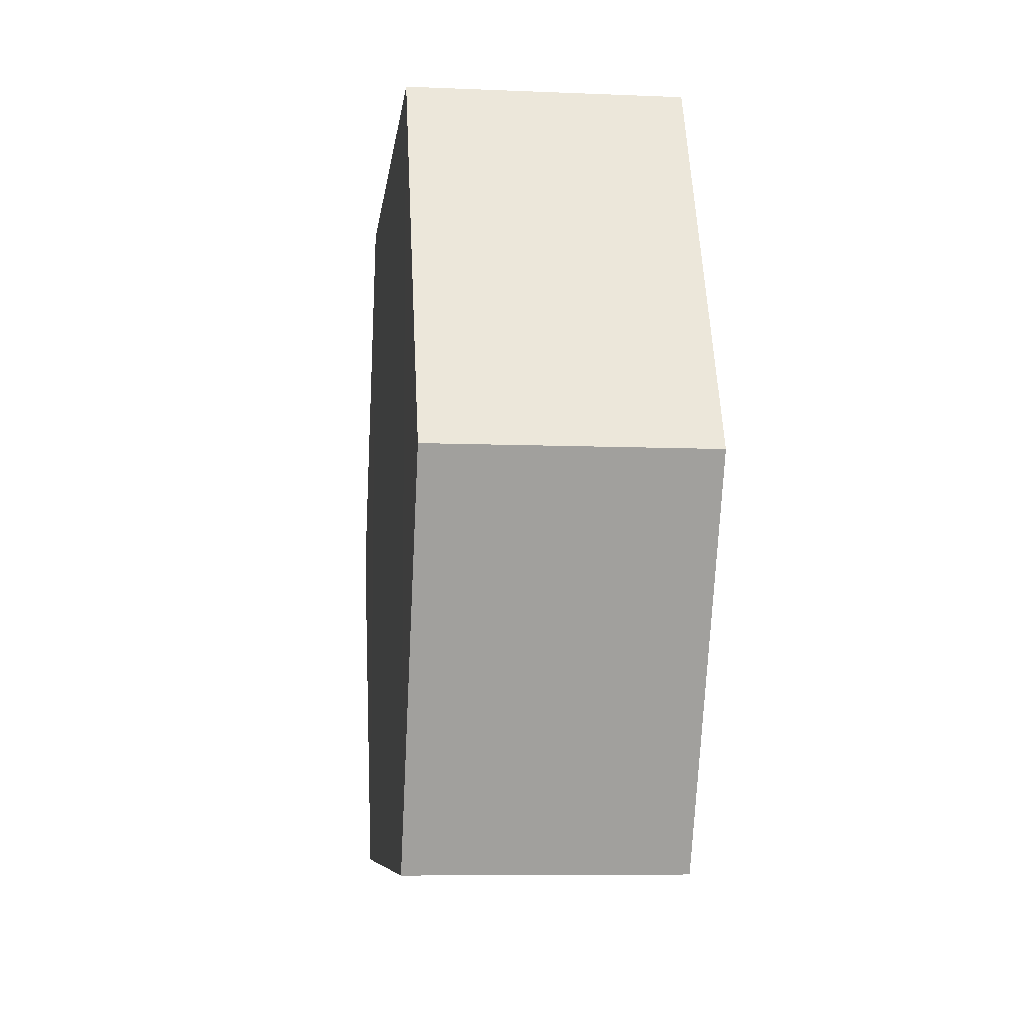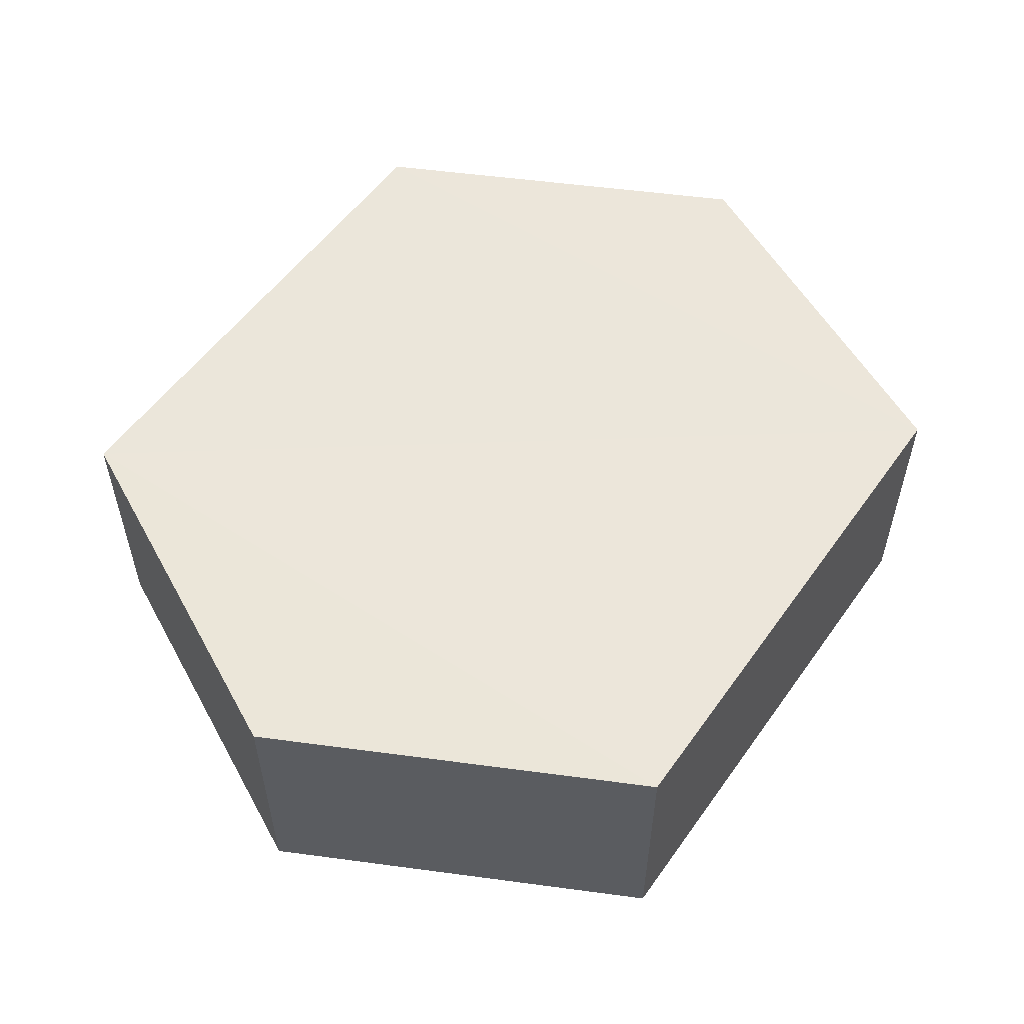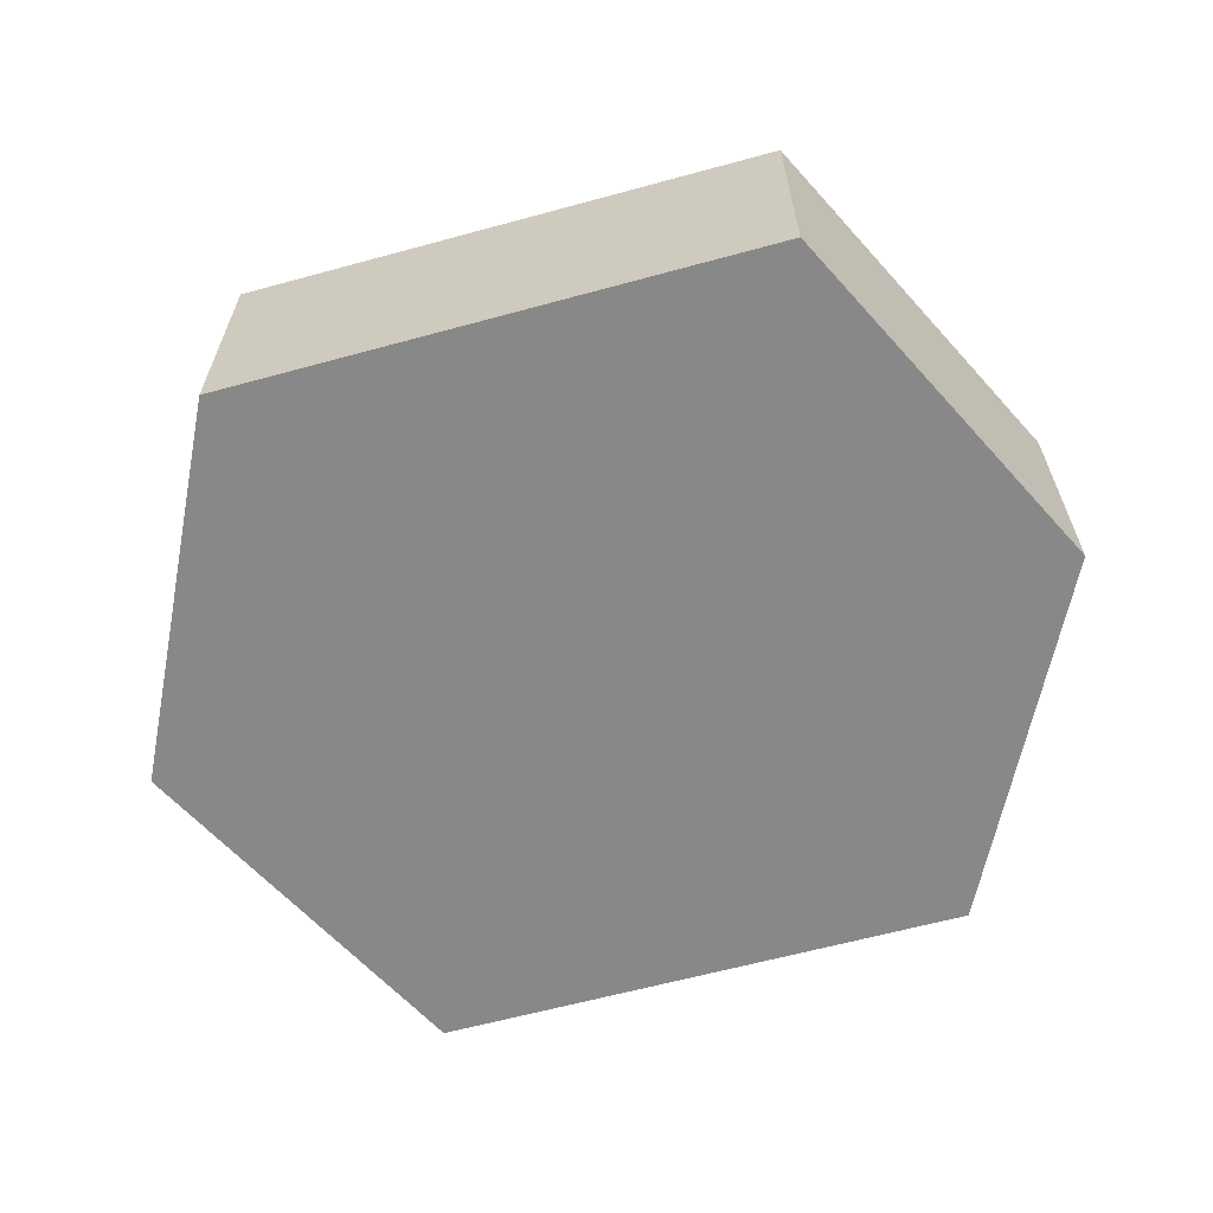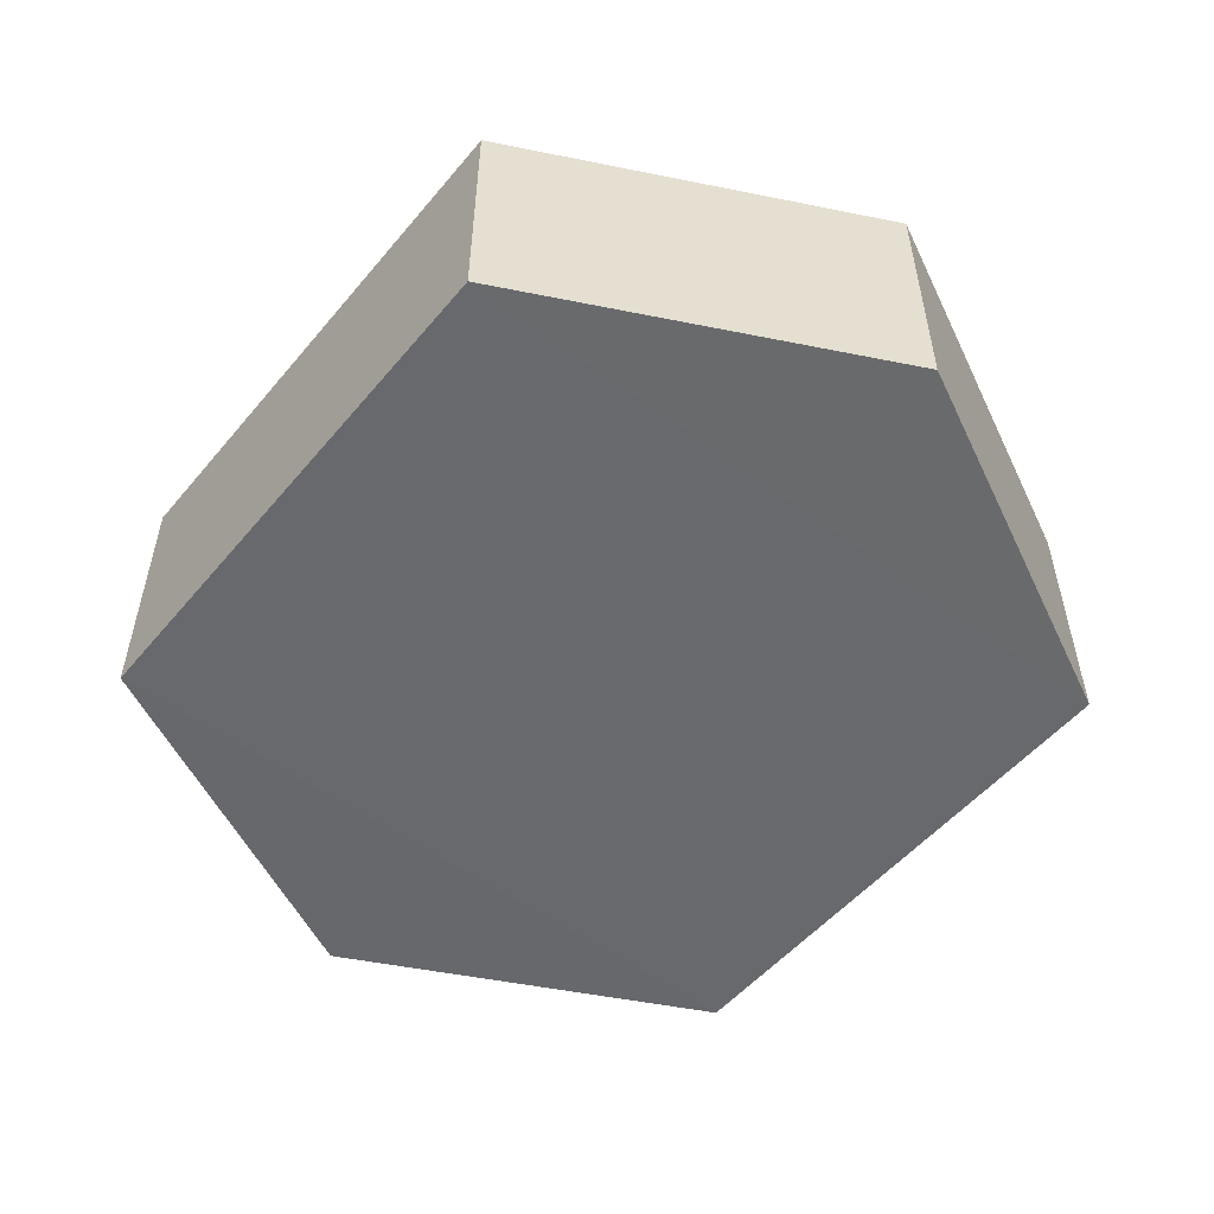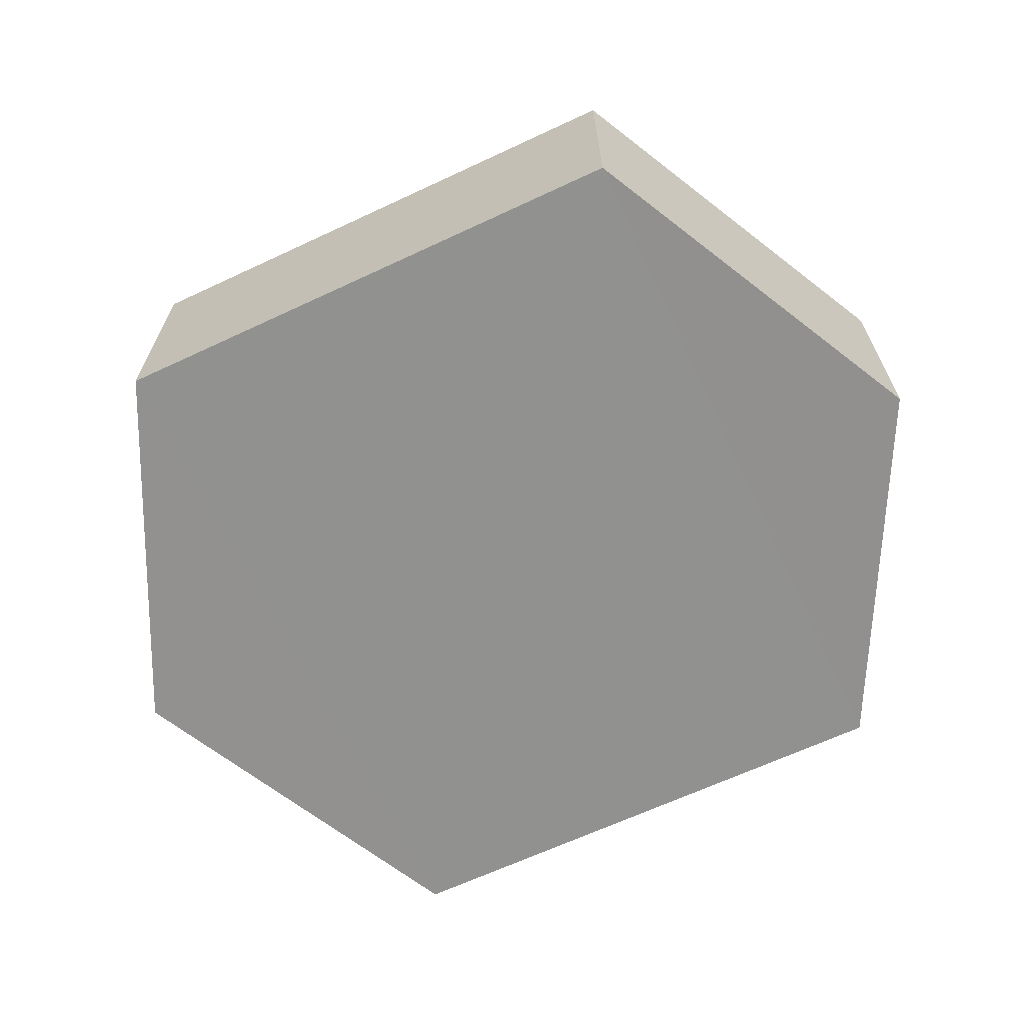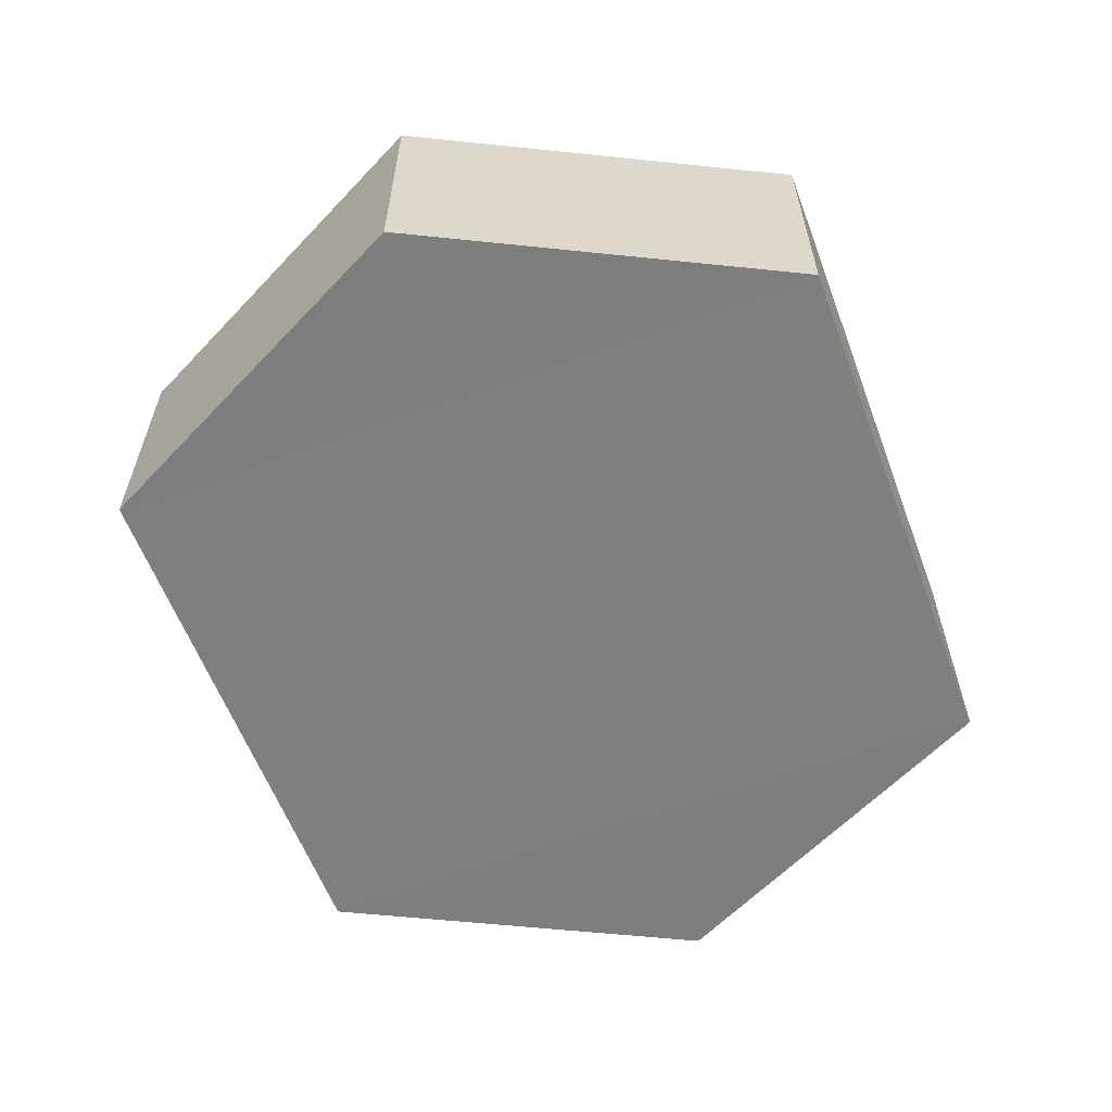
<metadata>
{"format":"obj","ext":"obj","renderer":"f3d","projection":"perspective","resolution":1024,"background":"white","views":[{"elev":-7.6,"azim":83.5,"up":"+Y"},{"elev":54.8,"azim":-55.3,"up":"+Z"},{"elev":-62.8,"azim":15.3,"up":"+Z"},{"elev":-52.7,"azim":-128.8,"up":"+Z"},{"elev":-65.9,"azim":25.1,"up":"+Z"},{"elev":-59.6,"azim":-69.4,"up":"+Z"}]}
</metadata>
<code>
o 75
v 2169 1871 15.96
v 2169 1871 15.95
v 2169 1871 15.95
v 2169 1871 15.95
v 2169 1871 15.95
v 2169 1871 15.95
v 2169 1871 15.96
v 2169 1871 15.96
v 2169 1871 15.96
v 2169 1871 15.96
v 2169 1871 15.96
v 2169 1871 15.95
v 2169 1871 15.95
v 2169 1871 15.96
v 2169 1871 15.95
v 2169 1871 15.96
v 2169 1871 15.95
v 2169 1871 15.95
v 2169 1871 15.95
v 2169 1871 15.95
v 2169 1871 15.96
v 2169 1871 15.95
v 2169 1871 15.95
v 2169 1871 15.96
v 2169 1871 15.95
v 2169 1871 15.96
v 2169 1871 15.96
v 2169 1871 15.96
v 2169 1871 15.95
v 2169 1871 15.96
v 2169 1871 15.96
v 2169 1871 15.96
f 1 2 3
f 4 3 2
f 5 2 6
f 7 4 8
f 8 9 10
f 11 12 7
f 13 9 14
f 15 13 5
f 15 16 17
f 17 1 18
f 18 19 20
f 21 19 22
f 23 21 5
f 11 21 24
f 25 26 23
f 27 13 24
f 28 29 27
f 24 30 31
f 4 30 32
f 1 32 30

</code>
